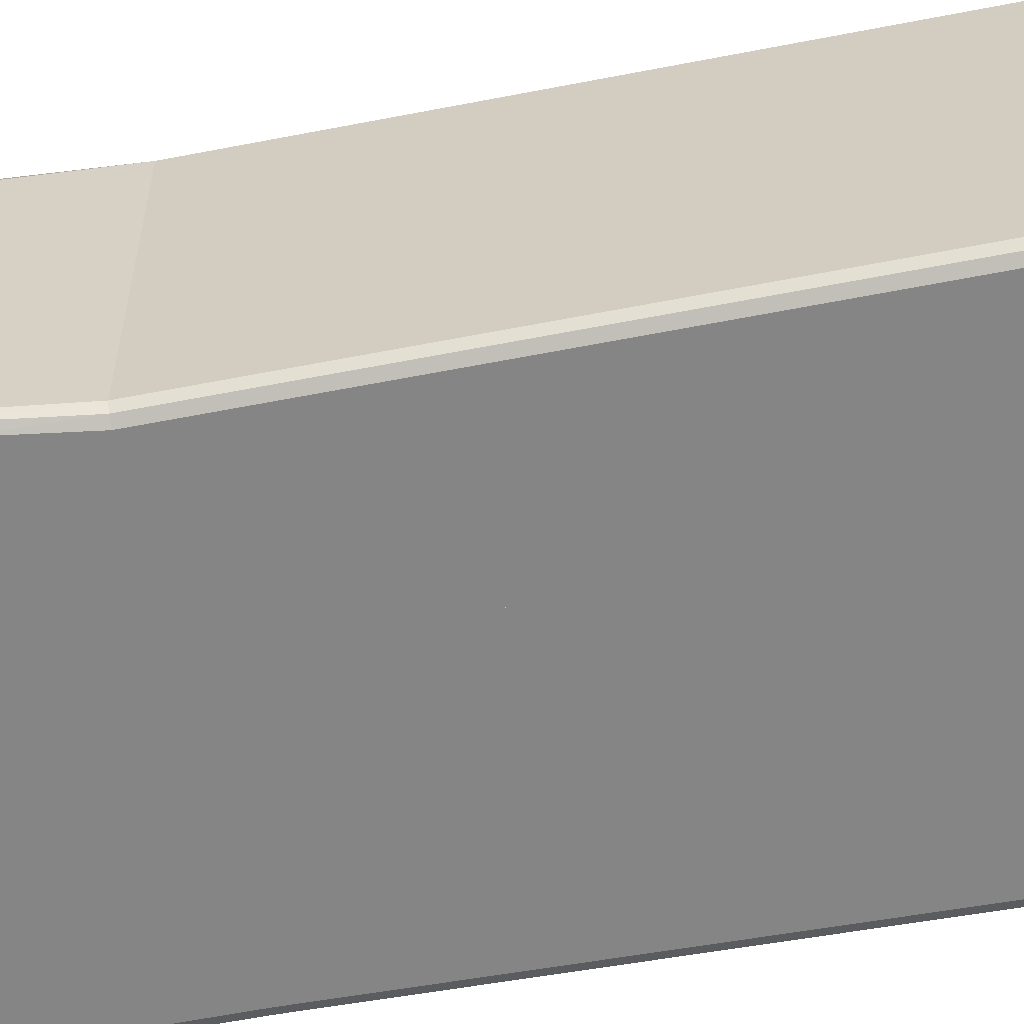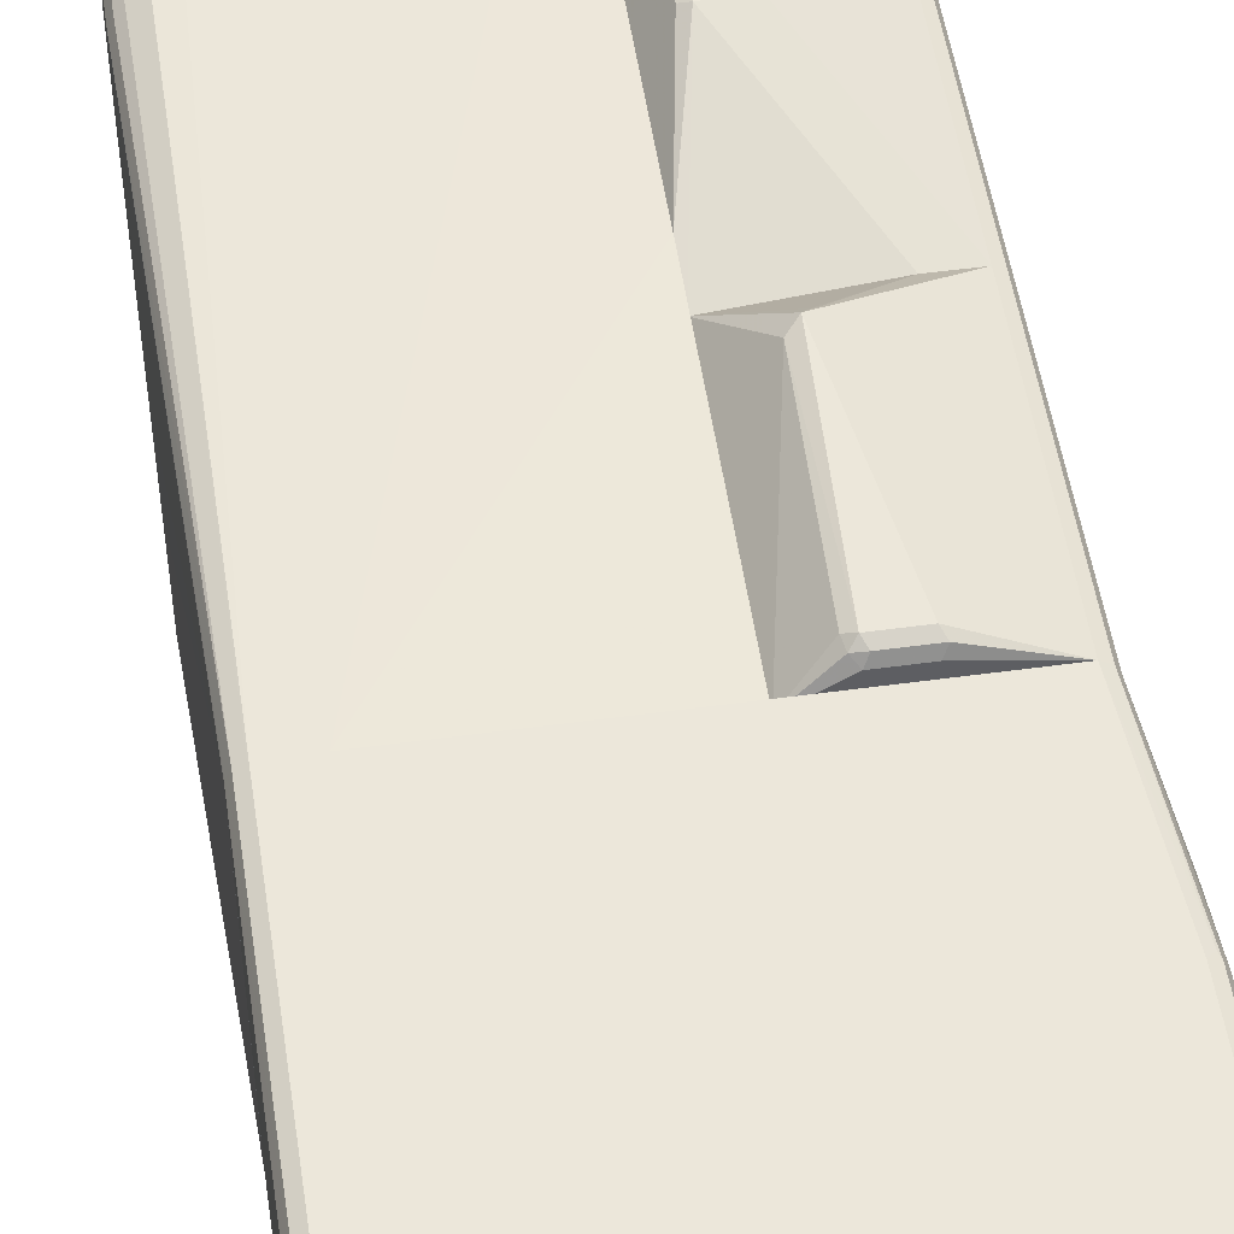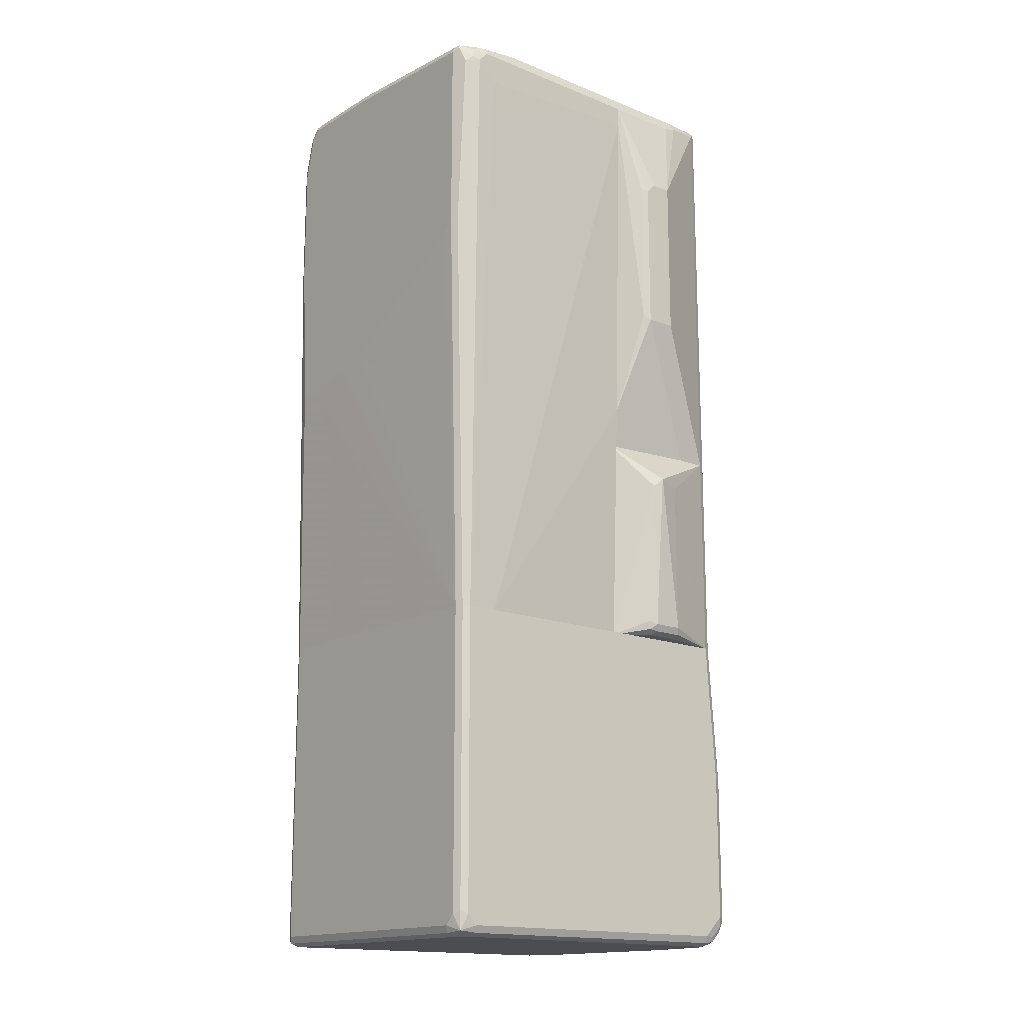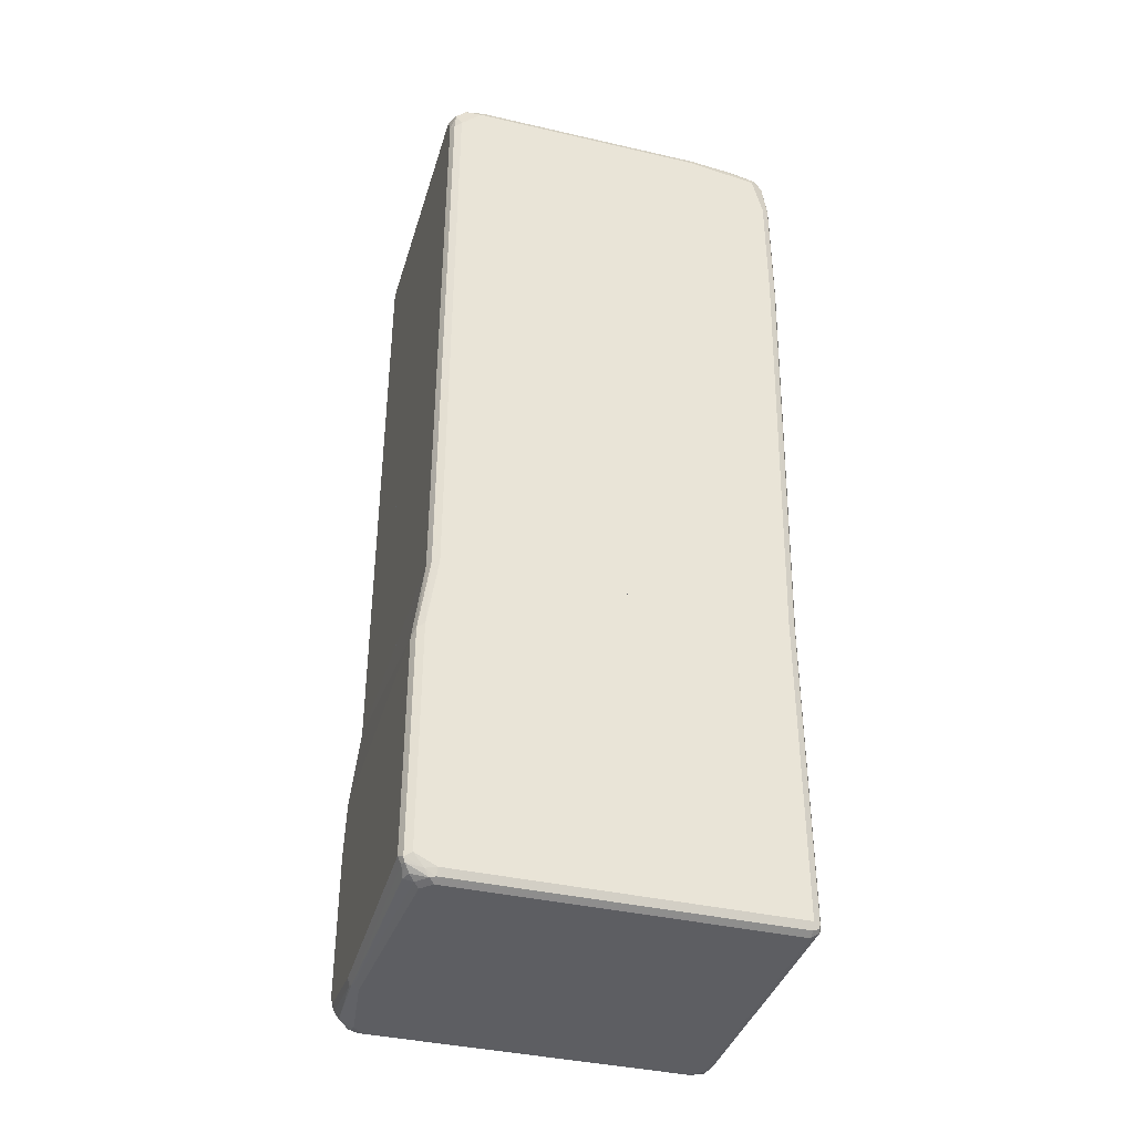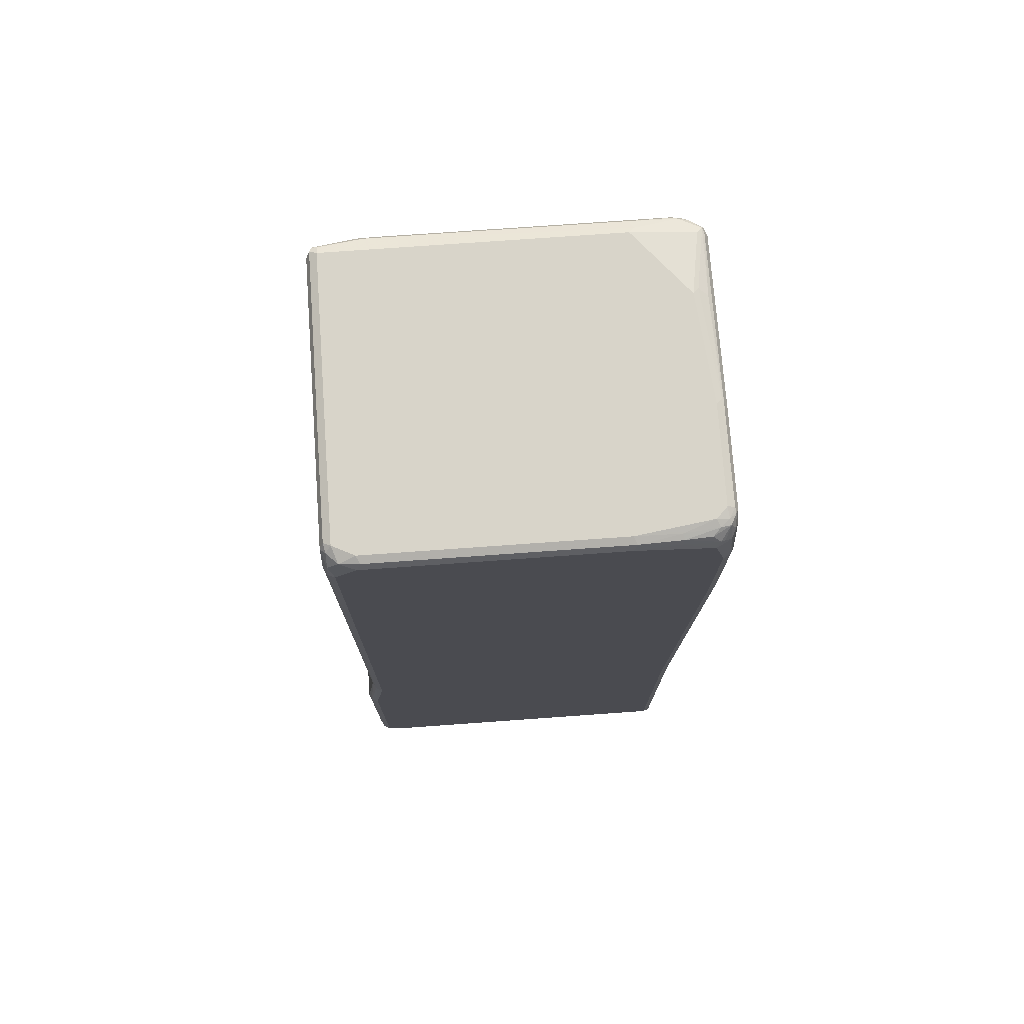
<metadata>
{"format":"obj","ext":"obj","renderer":"f3d","projection":"perspective","resolution":1024,"background":"white","views":[{"elev":-61.7,"azim":101.2,"up":"+Z"},{"elev":51.2,"azim":-8.5,"up":"+Z"},{"elev":-15.9,"azim":-39.7,"up":"+Y"},{"elev":-38.5,"azim":163.8,"up":"+Y"},{"elev":75.1,"azim":175.9,"up":"+Y"}]}
</metadata>
<code>
v -0.3092 -0.8889 0.2125
v -0.3188 -0.8792 0.2415
v -0.322 -0.8824 0.2061
v -0.3092 -0.8889 -0.2898
v -0.2898 -0.8889 0.2319
v -0.322 -0.8438 0.2447
v -0.3284 -0.8502 0.2319
v -0.3253 -0.8663 0.2287
v -0.3284 -0.8696 0.2125
v -0.2834 -0.8824 0.2447
v -0.2898 -0.8696 0.2512
v -0.3092 -0.8502 0.2512
v -0.322 -0.8824 -0.2963
v -0.3188 -0.8792 -0.3043
v -0.3092 -0.8824 -0.3027
v 0.2995 -0.8841 -0.2995
v 0.2898 -0.8889 -0.2898
v 0.2898 -0.8889 0.2319
v -0.322 -0.2912 0.2447
v -0.3278 -0.2912 0.2332
v -0.3284 -0.2912 0.2319
v -0.3284 -0.8696 -0.2898
v 0.2963 -0.8824 0.2447
v 0.2898 -0.8696 0.2512
v -0.3092 -0.2912 0.2512
v -0.322 -0.8696 -0.3027
v -0.3092 -0.8696 -0.3092
v 0.2898 -0.8824 -0.3027
v 0.3092 -0.872 -0.3043
v 0.3382 -0.8648 -0.2995
v 0.3285 -0.8768 -0.2898
v 0.3188 -0.8841 -0.2802
v 0.3092 -0.8889 -0.2705
v 0.3092 -0.8889 0.2125
v 0.3116 -0.8841 0.2319
v -0.3284 -0.2912 -0.2898
v 0.314 -0.8792 0.2415
v 0.3116 -0.8696 0.2463
v 0.3285 -0.8309 0.2512
v 0.3092 -0.2912 0.2512
v -0.322 -0.2912 -0.3027
v -0.3092 -0.2912 -0.3092
v 0.2898 -0.8696 -0.3092
v 0.3285 -0.8502 -0.3092
v 0.3413 -0.8567 -0.3027
v 0.3349 -0.876 -0.2705
v 0.3478 -0.8502 -0.2898
v 0.3413 -0.8631 -0.2898
v 0.3382 -0.8841 0.06761
v 0.3285 -0.8889 0.07727
v 0.3349 -0.876 0.2125
v 0.3333 -0.8599 0.2415
v 0.3309 -0.8502 0.2463
v 0.3285 -0.5604 0.2512
v 0.3413 -0.8309 0.2447
v 0.3382 -0.5508 0.2463
v 0.3212 -0.2912 0.2452
v 0.3092 -0.2912 -0.3092
v 0.3285 -0.4251 -0.3092
v 0.3413 -0.4316 -0.3027
v 0.3413 -0.8824 0.07727
v 0.3478 -0.8696 0.07727
v 0.3478 -0.4445 -0.2898
v 0.343 -0.8792 0.08692
v 0.343 -0.8599 0.2222
v 0.343 -0.8406 0.2415
v 0.3413 -0.5604 0.2447
v 0.322 -0.2912 0.2447
v 0.322 -0.2912 -0.3027
v 0.3285 -0.2912 -0.2898
v 0.3478 -0.8502 0.2125
v 0.3285 -0.2912 0.2319
v 0.3478 -0.4638 0.2125
v 0.3478 -0.8309 0.2319
v 0.3478 -0.5604 0.2319
v 0.328 -0.2912 0.2328
v -0.2705 0.7922 0.2705
v 0.0703 0.8115 0.2705
v -0.2898 0.8115 0.2705
v -0.3092 -0.2912 0.2512
v -0.2512 -0.2912 0.2512
v 0.0703 0.8502 0.2705
v 0.0703 0.174 0.2512
v -0.3092 0.8309 0.2705
v -0.3106 -0.2912 0.2505
v 0.0703 -0.2912 0.2318
v 0.0703 0.8714 0.26
v -0.2898 0.8502 0.2705
v -0.3092 0.8526 0.2657
v -0.3221 0.8373 0.2641
v -0.3349 0.8245 0.2576
v -0.3221 -0.2912 0.2447
v 0.0703 -0.2912 -0.3092
v -0.2126 0.876 0.2576
v 0.0703 0.876 0.2576
v -0.2898 0.863 0.2641
v -0.2995 0.8647 0.2608
v -0.3188 0.8551 0.2608
v -0.3414 0.8567 0.2447
v -0.3478 0.8502 0.2318
v -0.3478 0.4831 0.2318
v -0.3414 0.4894 0.2447
v -0.3278 -0.2912 0.2333
v -0.3092 -0.2912 -0.3092
v 0.0703 0.8695 -0.3092
v 0.0703 0.8801 0.2494
v -0.2222 0.8841 0.2415
v -0.3381 0.8647 0.2415
v -0.3414 0.863 0.2318
v -0.3414 0.8824 -0.07726
v -0.3478 0.8695 -0.07726
v -0.3478 0.4637 0.2125
v -0.3285 -0.2912 0.2318
v -0.3221 -0.2912 -0.3027
v -0.3381 0.5314 -0.3043
v -0.3285 0.541 -0.3092
v -0.1739 0.8695 -0.3092
v 0.0703 0.8824 -0.3027
v 0.0703 0.8889 0.2318
v -0.2126 0.8889 0.2318
v -0.3285 0.8695 0.2318
v -0.3188 0.8841 0.1256
v -0.3349 0.876 0.1159
v -0.3381 0.8841 -0.06762
v -0.3285 0.8889 -0.07726
v -0.3414 0.8824 -0.2512
v -0.3478 0.8695 -0.2512
v -0.3478 0.3864 0.09661
v -0.3478 0.3091 -0.03862
v -0.3478 0.2899 -0.07726
v -0.3478 0.2705 -0.1353
v -0.3478 0.2512 -0.2318
v -0.3285 -0.2912 -0.2898
v -0.3478 0.541 -0.2898
v -0.3414 0.541 -0.3027
v -0.3285 0.7729 -0.3092
v -0.3092 0.8502 -0.3092
v -0.2536 0.8695 -0.3043
v -0.1804 0.8824 -0.3027
v 0.0703 0.8889 -0.2898
v -0.3092 0.8889 0.1159
v -0.3285 0.8889 -0.2512
v -0.3309 0.8841 -0.2705
v -0.343 0.8792 -0.2608
v -0.343 0.8599 -0.2802
v -0.3478 0.8502 -0.2705
v -0.3478 0.2512 -0.2705
v -0.3478 0.7729 -0.2898
v -0.3414 0.7729 -0.3027
v -0.3349 0.8502 -0.2963
v -0.3236 0.8599 -0.2995
v -0.3156 0.863 -0.3027
v -0.256 0.8792 -0.2995
v -0.2536 0.8841 -0.2898
v -0.1739 0.8889 -0.2898
v -0.3092 0.8889 -0.2705
v -0.3156 0.8824 -0.2834
v -0.3333 0.8792 -0.2802
v -0.343 0.7825 -0.2995
v -0.3027 0.876 -0.2963
v 0.116 0.3672 0.3092
v 0.1031 0.3737 0.3027
v 0.0703 0.174 0.2512
v 0.0703 0.1029 0.2319
v 0.2512 0.1029 0.2512
v 0.1739 0.3672 0.3092
v 0.116 0.657 0.3092
v 0.1031 0.6634 0.3027
v 0.0703 0.8116 0.2705
v 0.0703 0.1029 -0.3092
v 0.3092 0.1029 0.2512
v 0.1739 0.6763 0.3092
v 0.1353 0.6763 0.3092
v 0.0703 0.8502 0.2705
v 0.3092 0.1029 -0.3092
v 0.0703 0.8695 -0.3092
v 0.3221 0.1029 0.2447
v 0.3188 0.8792 0.2464
v 0.3092 0.8695 0.2512
v 0.2415 0.8599 0.2657
v 0.2125 0.8502 0.2705
v 0.0703 0.8631 0.2641
v 0.3154 0.1029 -0.306
v 0.3092 0.8309 -0.3092
v 0.0703 0.8819 -0.303
v 0.2705 0.8695 -0.3092
v 0.3285 0.1029 0.2319
v 0.3221 0.8695 0.2447
v 0.3285 0.8695 0.2319
v 0.3221 0.8825 0.2383
v 0.3092 0.8889 0.2319
v 0.3092 0.8825 0.2447
v 0.2319 0.876 0.2576
v 0.2319 0.8631 0.2641
v 0.0703 0.876 0.2576
v 0.3221 0.1029 -0.3027
v 0.3221 0.8244 -0.3027
v 0.2995 0.8792 -0.2995
v 0.3188 0.8599 -0.2995
v 0.0703 0.8825 -0.3027
v 0.2641 0.8825 -0.3027
v 0.3285 0.1029 -0.2898
v 0.3285 0.8695 -0.2705
v 0.3221 0.8825 -0.2641
v 0.0703 0.8889 0.2319
v 0.3092 0.8889 -0.2705
v 0.3285 0.8309 -0.2898
v 0.3188 0.8792 -0.2802
v 0.2705 0.8889 -0.2898
v 0.0703 0.8889 -0.2898
v 0.3221 0.1029 -0.3027
v 0.3092 -0.2912 -0.3092
v 0.0703 0.1029 0.2319
v 0.3285 0.1029 -0.2898
v 0.3221 -0.2912 -0.3027
v 0.0703 -0.2912 0.2319
v 0.1288 0.01285 0.2963
v 0.1449 0.02898 0.3044
v 0.1546 0.03863 0.2971
v 0.2512 0.1029 0.2512
v 0.3285 -0.2912 -0.2898
v 0.3285 0.1029 0.2319
v 0.1339 -0.2912 0.2484
v 0.1353 -0.2898 0.2705
v 0.1256 -0.2802 0.2802
v 0.1224 -0.2641 0.2834
v 0.1353 -0.2705 0.2898
v 0.1933 -0.2705 0.2898
v 0.1933 0.0193 0.2898
v 0.3092 0.1029 0.2512
v 0.3285 -0.2912 0.2319
v 0.3221 0.1029 0.2447
v 0.2512 -0.2912 0.2512
v 0.1933 -0.2898 0.2705
v 0.1417 -0.2834 0.2834
v 0.1997 -0.2834 0.2834
v 0.3092 -0.2912 0.2512
v 0.3134 0.1029 0.2491
v 0.3221 -0.2912 0.2447
v 0.3212 -0.2912 0.2452
f 1 2 3
f 1 3 13
f 1 13 4
f 1 4 17
f 1 17 33
f 1 33 50
f 1 50 34
f 1 34 18
f 1 18 5
f 1 5 2
f 2 6 7
f 2 7 8
f 2 8 9
f 2 9 3
f 2 5 10
f 2 10 11
f 2 11 12
f 2 12 6
f 3 9 22
f 3 22 13
f 4 13 14
f 4 14 15
f 4 15 16
f 4 16 17
f 5 18 23
f 5 23 10
f 6 12 25
f 6 25 19
f 6 19 20
f 6 20 7
f 7 9 8
f 7 20 21
f 7 21 36
f 7 36 22
f 7 22 9
f 10 23 24
f 10 24 11
f 11 24 39
f 11 39 54
f 11 54 40
f 11 40 25
f 11 25 12
f 13 22 14
f 14 22 26
f 14 26 27
f 14 27 15
f 15 27 43
f 15 43 28
f 15 28 16
f 16 28 29
f 16 29 30
f 16 30 31
f 16 31 32
f 16 32 33
f 16 33 17
f 18 34 35
f 18 35 23
f 19 25 40
f 19 40 57
f 19 57 68
f 19 68 76
f 19 76 72
f 19 72 70
f 19 70 69
f 19 69 58
f 19 58 42
f 19 42 41
f 19 41 36
f 19 36 21
f 19 21 20
f 22 36 41
f 22 41 26
f 23 35 37
f 23 37 38
f 23 38 24
f 24 38 53
f 24 53 39
f 26 41 42
f 26 42 27
f 27 42 58
f 27 58 59
f 27 59 44
f 27 44 43
f 28 43 29
f 29 43 44
f 29 44 45
f 29 45 30
f 30 46 31
f 30 45 47
f 30 47 48
f 30 48 46
f 31 46 32
f 32 46 49
f 32 49 50
f 32 50 33
f 34 50 51
f 34 51 35
f 35 51 37
f 37 51 52
f 37 52 53
f 37 53 38
f 39 53 55
f 39 55 67
f 39 67 54
f 40 54 56
f 40 56 57
f 44 59 60
f 44 60 45
f 45 60 63
f 45 63 47
f 46 48 61
f 46 61 49
f 47 62 61
f 47 61 48
f 47 63 73
f 47 73 75
f 47 75 74
f 47 74 71
f 47 71 62
f 49 61 50
f 50 61 51
f 51 61 64
f 51 64 65
f 51 65 52
f 52 65 66
f 52 66 53
f 53 66 55
f 54 67 56
f 55 66 67
f 56 68 57
f 56 67 68
f 58 69 59
f 59 69 60
f 60 69 70
f 60 70 63
f 61 62 64
f 62 71 65
f 62 65 64
f 63 72 73
f 63 70 72
f 65 71 74
f 65 74 66
f 66 74 75
f 66 75 67
f 67 75 76
f 67 76 68
f 72 76 75
f 72 75 73
f 77 78 82
f 77 82 88
f 77 88 84
f 77 84 79
f 77 79 80
f 77 80 81
f 77 81 78
f 78 81 83
f 78 83 86
f 78 86 93
f 78 93 105
f 78 105 118
f 78 118 140
f 78 140 119
f 78 119 106
f 78 106 95
f 78 95 87
f 78 87 82
f 79 84 80
f 80 85 92
f 80 92 103
f 80 103 113
f 80 113 133
f 80 133 114
f 80 114 104
f 80 104 93
f 80 93 86
f 80 86 81
f 80 84 85
f 81 86 83
f 82 87 88
f 84 88 89
f 84 89 90
f 84 90 91
f 84 91 85
f 85 91 92
f 87 94 88
f 87 95 94
f 88 94 96
f 88 96 89
f 89 96 97
f 89 97 98
f 89 98 90
f 90 98 99
f 90 99 91
f 91 99 100
f 91 100 101
f 91 101 102
f 91 102 92
f 92 102 101
f 92 101 103
f 93 104 116
f 93 116 136
f 93 136 137
f 93 137 117
f 93 117 105
f 94 97 96
f 94 95 106
f 94 106 107
f 94 107 97
f 97 108 98
f 97 107 108
f 98 108 99
f 99 109 100
f 99 108 109
f 100 109 110
f 100 110 111
f 100 111 127
f 100 127 146
f 100 146 148
f 100 148 134
f 100 134 147
f 100 147 132
f 100 132 131
f 100 131 130
f 100 130 129
f 100 129 128
f 100 128 112
f 100 112 101
f 101 112 113
f 101 113 103
f 104 114 115
f 104 115 116
f 105 117 139
f 105 139 118
f 106 119 120
f 106 120 107
f 107 120 121
f 107 121 108
f 108 121 141
f 108 141 122
f 108 122 123
f 108 123 109
f 109 123 110
f 110 123 124
f 110 124 125
f 110 125 142
f 110 142 126
f 110 126 127
f 110 127 111
f 112 128 113
f 113 129 130
f 113 130 131
f 113 131 132
f 113 132 147
f 113 147 133
f 113 128 129
f 114 133 134
f 114 134 135
f 114 135 115
f 115 135 116
f 116 135 149
f 116 149 136
f 117 137 138
f 117 138 139
f 118 139 155
f 118 155 140
f 119 140 155
f 119 155 156
f 119 156 142
f 119 142 125
f 119 125 141
f 119 141 120
f 120 141 121
f 122 141 125
f 122 125 124
f 122 124 123
f 126 143 144
f 126 144 127
f 126 142 143
f 127 145 146
f 127 144 145
f 133 147 134
f 134 148 149
f 134 149 135
f 136 149 150
f 136 150 137
f 137 150 151
f 137 151 152
f 137 152 138
f 138 152 153
f 138 153 139
f 139 153 154
f 139 154 155
f 142 156 143
f 143 157 158
f 143 158 144
f 143 156 157
f 144 158 145
f 145 150 159
f 145 159 148
f 145 148 146
f 145 158 150
f 148 159 149
f 149 159 150
f 150 158 151
f 151 158 152
f 152 158 160
f 152 160 153
f 153 160 157
f 153 157 154
f 154 157 156
f 154 156 155
f 157 160 158
f 161 162 163
f 161 163 164
f 161 164 165
f 161 165 171
f 161 171 166
f 161 166 172
f 161 172 173
f 161 173 167
f 161 167 168
f 161 168 162
f 162 168 174
f 162 174 169
f 162 169 163
f 163 169 174
f 163 174 182
f 163 182 195
f 163 195 205
f 163 205 210
f 163 210 200
f 163 200 185
f 163 185 176
f 163 176 170
f 163 170 164
f 164 170 175
f 164 175 183
f 164 183 196
f 164 196 202
f 164 202 187
f 164 187 177
f 164 177 171
f 164 171 165
f 166 171 179
f 166 179 172
f 167 173 174
f 167 174 168
f 170 176 186
f 170 186 184
f 170 184 175
f 171 177 178
f 171 178 179
f 172 179 180
f 172 180 181
f 172 181 174
f 172 174 173
f 174 181 194
f 174 194 182
f 175 184 183
f 176 185 186
f 177 187 189
f 177 189 188
f 177 188 178
f 178 188 189
f 178 189 190
f 178 190 191
f 178 191 192
f 178 192 193
f 178 193 180
f 178 180 179
f 180 193 194
f 180 194 181
f 182 194 193
f 182 193 195
f 183 184 197
f 183 197 196
f 184 186 198
f 184 198 199
f 184 199 197
f 185 200 201
f 185 201 186
f 186 201 198
f 187 202 207
f 187 207 203
f 187 203 189
f 189 203 204
f 189 204 190
f 190 204 206
f 190 206 191
f 191 205 195
f 191 195 193
f 191 193 192
f 191 206 209
f 191 209 210
f 191 210 205
f 196 197 207
f 196 207 202
f 197 199 207
f 198 208 199
f 198 201 209
f 198 209 206
f 198 206 208
f 199 208 203
f 199 203 207
f 200 210 209
f 200 209 201
f 203 208 204
f 204 208 206
f 175 170 213
f 175 213 220
f 175 220 230
f 175 230 238
f 175 238 232
f 175 232 222
f 175 222 214
f 175 214 211
f 175 211 215
f 175 215 212
f 175 212 93
f 175 93 170
f 170 93 216
f 170 216 213
f 211 214 221
f 211 221 215
f 212 215 221
f 212 221 231
f 212 231 239
f 212 239 240
f 212 240 237
f 212 237 233
f 212 233 223
f 212 223 216
f 212 216 93
f 213 216 217
f 213 217 218
f 213 218 219
f 213 219 220
f 214 222 231
f 214 231 221
f 216 223 224
f 216 224 225
f 216 225 226
f 216 226 217
f 217 226 227
f 217 227 218
f 218 227 228
f 218 228 229
f 218 229 230
f 218 230 220
f 218 220 219
f 222 232 239
f 222 239 231
f 223 233 224
f 224 233 237
f 224 237 234
f 224 234 236
f 224 236 235
f 224 235 225
f 225 235 227
f 225 227 226
f 227 235 236
f 227 236 228
f 228 236 237
f 228 237 230
f 228 230 229
f 230 237 238
f 232 238 240
f 232 240 239
f 234 237 236
f 237 240 238

</code>
